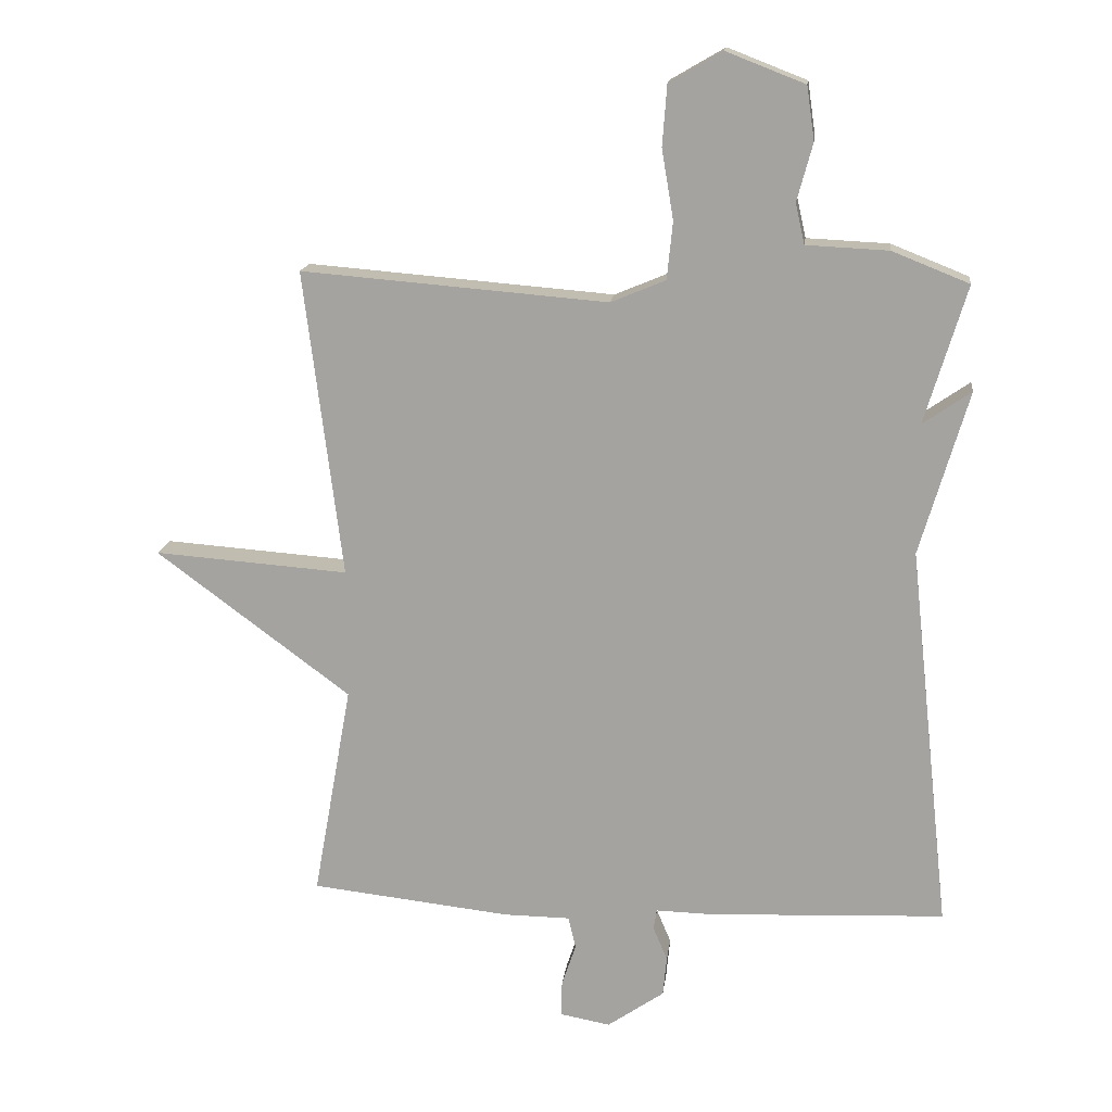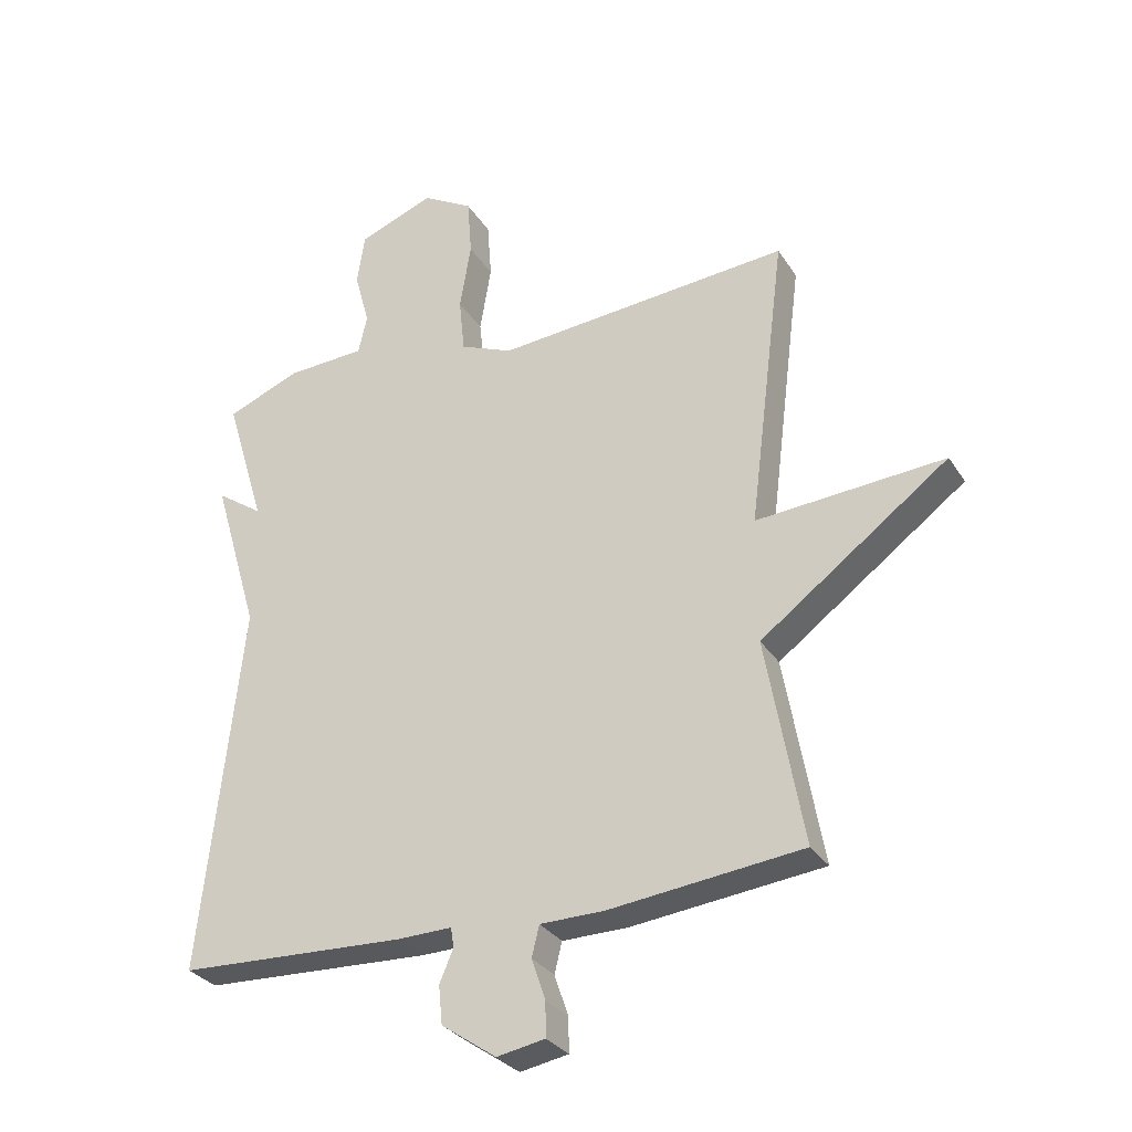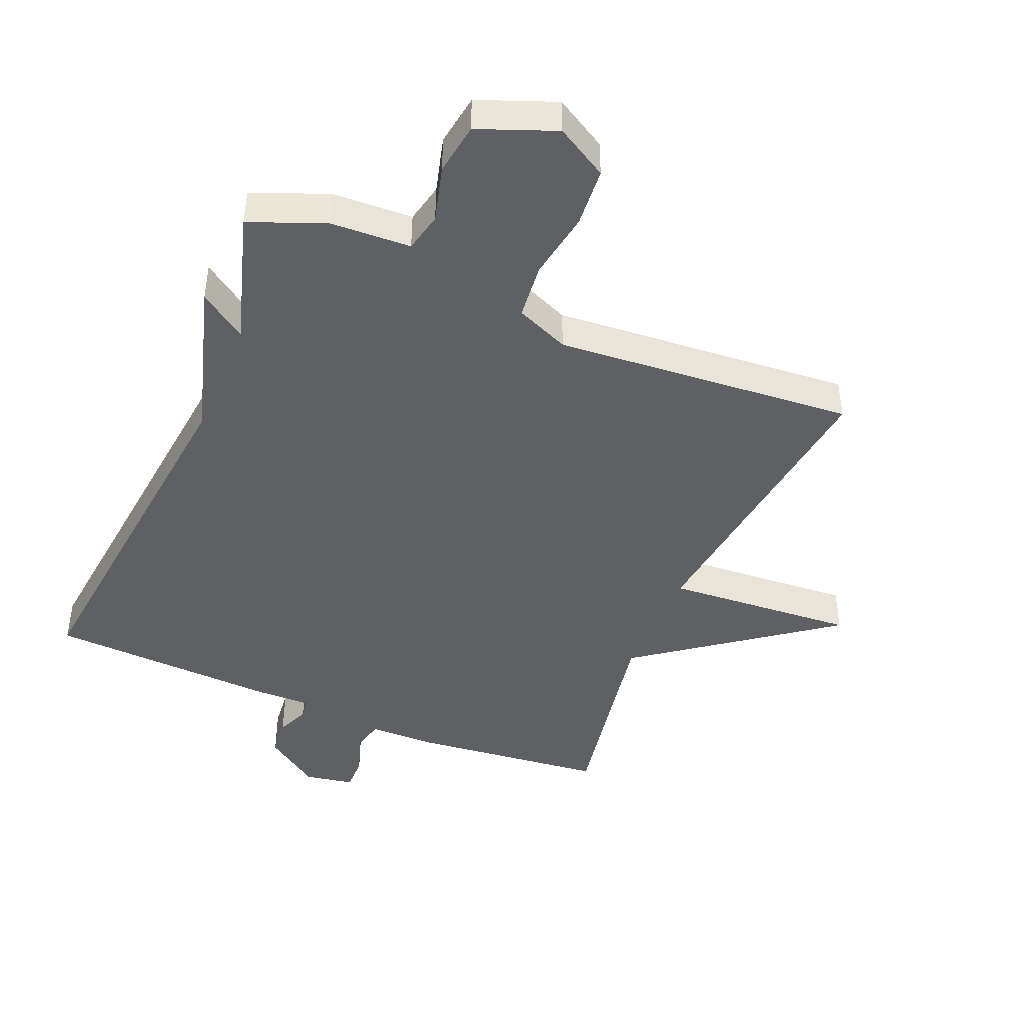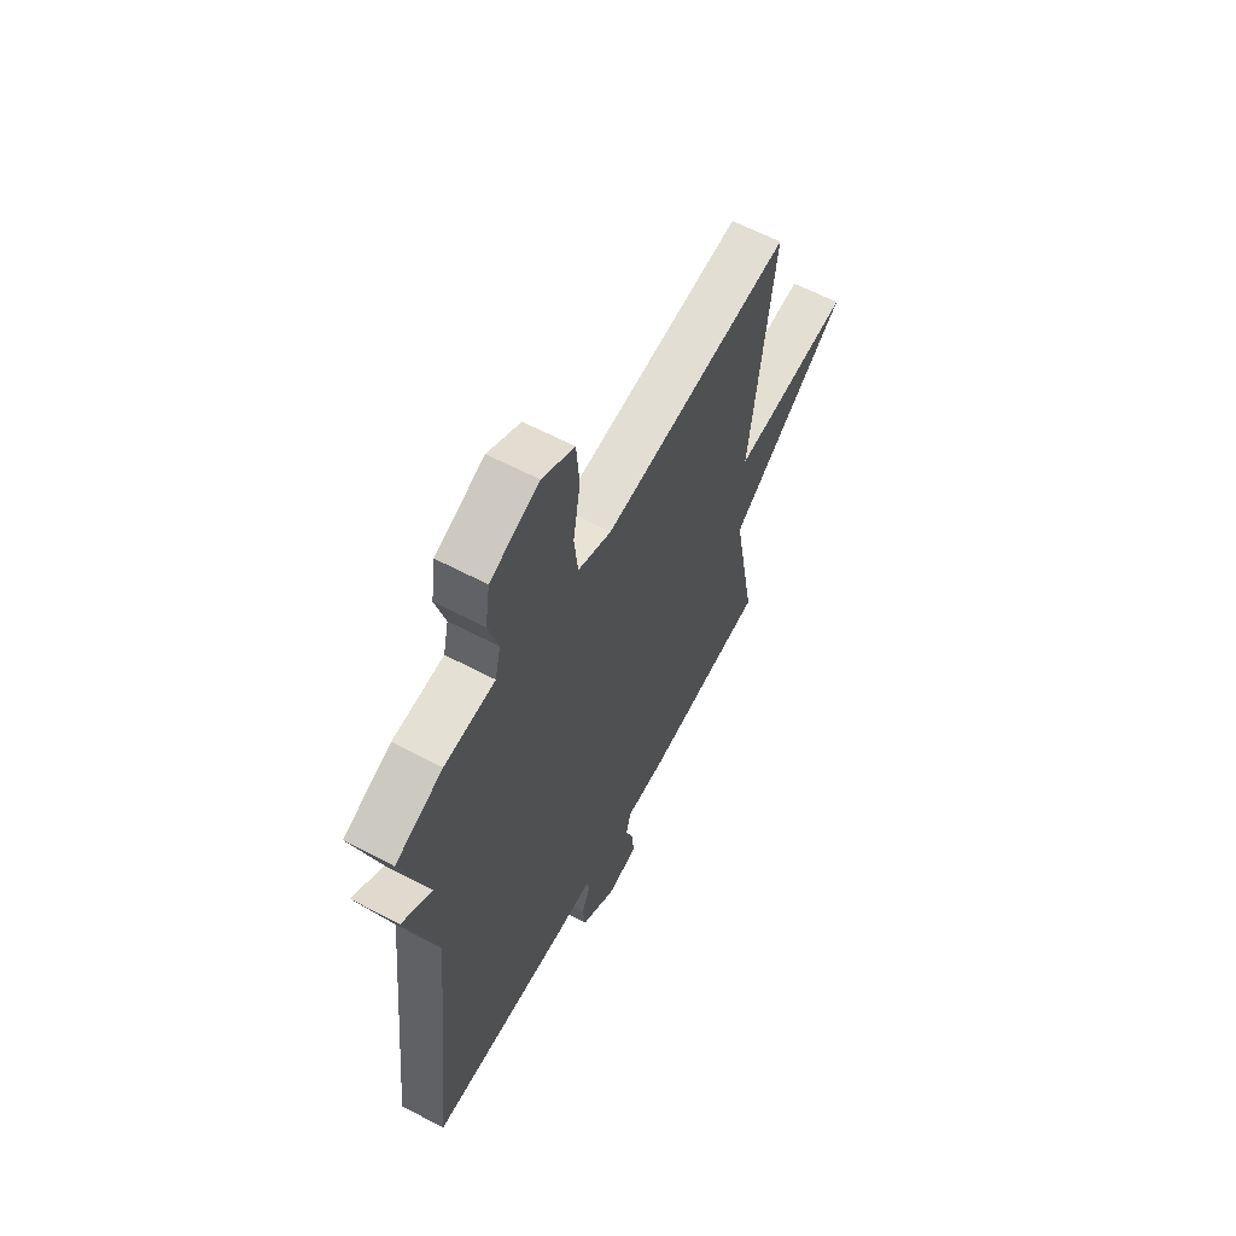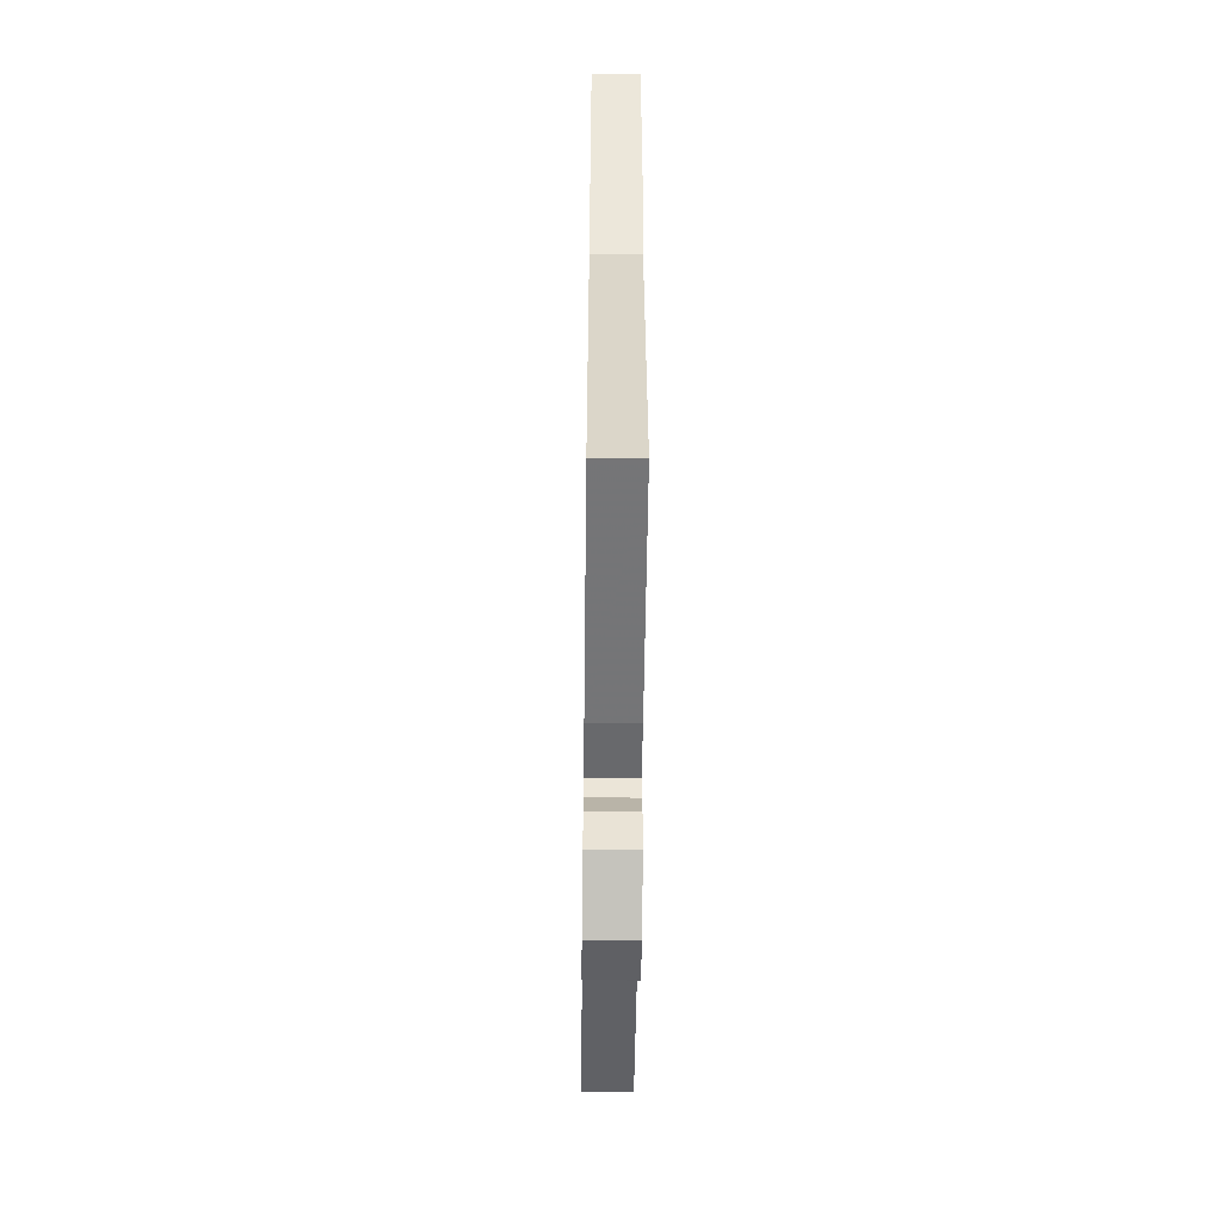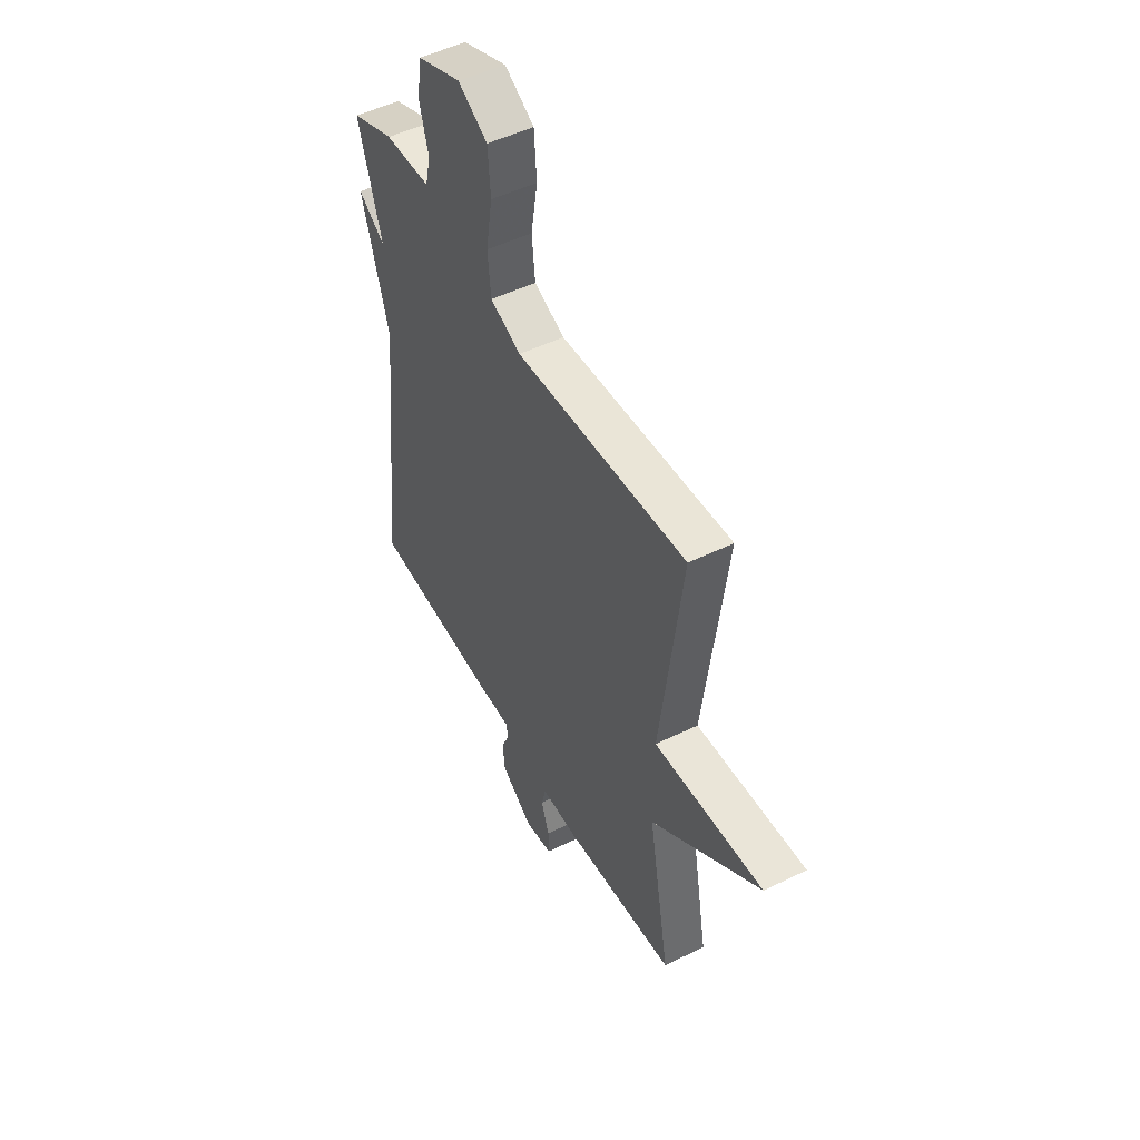
<metadata>
{"format":"obj","ext":"obj","renderer":"f3d","projection":"perspective","resolution":1024,"background":"white","views":[{"elev":15.7,"azim":-173.1,"up":"+Z"},{"elev":-30.3,"azim":26.9,"up":"+Z"},{"elev":-44.3,"azim":-22.8,"up":"+Y"},{"elev":62.2,"azim":-61.9,"up":"+Z"},{"elev":-54.0,"azim":-90.7,"up":"+Z"},{"elev":50.3,"azim":61.7,"up":"+Z"}]}
</metadata>
<code>
v -0.5 0.07 -0.5
v -0.436 0.07 0.089
v -0.51 0.07 0.34
v -0.436 0.07 0.289
v -0.5 0.07 0.5
v -0.382 0.07 0.547
v -0.256 0.07 0.553
v -0.242 0.07 0.615
v -0.266 0.07 0.703
v -0.254 0.07 0.785
v -0.133 0.07 0.832
v -0.052 0.07 0.785
v -0.045 0.07 0.692
v -0.063 0.07 0.585
v -0.054 0.07 0.497
v 0.03 0.07 0.462
v 0.5 0.07 0.5
v 0.441 0.07 0.029
v 0.74 0.07 0.051
v 0.441 0.07 -0.171
v 0.5 0.07 -0.5
v 0.193 0.07 -0.534
v 0.091 0.07 -0.535
v 0.079 0.07 -0.584
v 0.101 0.07 -0.649
v 0.102 0.07 -0.704
v 0.025 0.07 -0.718
v -0.062 0.07 -0.658
v -0.068 0.07 -0.597
v -0.046 0.07 -0.545
v -0.051 0.07 -0.514
v -0.137 0.07 -0.516
v -0.5 0 -0.5
v -0.436 0 0.089
v -0.51 0 0.34
v -0.436 0 0.289
v -0.5 0 0.5
v -0.382 0 0.547
v -0.256 0 0.553
v -0.242 0 0.615
v -0.266 0 0.703
v -0.254 0 0.785
v -0.133 0 0.832
v -0.052 0 0.785
v -0.045 0 0.692
v -0.063 0 0.585
v -0.054 0 0.497
v 0.03 0 0.462
v 0.5 0 0.5
v 0.441 0 0.029
v 0.74 0 0.051
v 0.441 0 -0.171
v 0.5 0 -0.5
v 0.193 0 -0.534
v 0.091 0 -0.535
v 0.079 0 -0.584
v 0.101 0 -0.649
v 0.102 0 -0.704
v 0.025 0 -0.718
v -0.062 0 -0.658
v -0.068 0 -0.597
v -0.046 0 -0.545
v -0.051 0 -0.514
v -0.137 0 -0.516
f 31 32 1 2
f 28 29 30
f 27 28 30
f 26 27 30
f 25 26 30
f 24 25 30
f 23 24 30 31
f 23 31 2
f 22 23 2
f 21 22 2
f 20 21 2
f 18 19 20
f 16 17 18
f 18 20 2
f 16 18 2
f 15 16 2
f 12 13 14
f 11 12 14
f 10 11 14
f 9 10 14
f 8 9 14
f 7 8 14 15
f 6 7 15
f 5 6 15
f 4 5 15
f 2 3 4
f 2 4 15
f 34 33 64 63
f 62 61 60
f 62 60 59
f 62 59 58
f 62 58 57
f 62 57 56
f 63 62 56 55
f 34 63 55
f 34 55 54
f 34 54 53
f 34 53 52
f 52 51 50
f 50 49 48
f 34 52 50
f 34 50 48
f 34 48 47
f 46 45 44
f 46 44 43
f 46 43 42
f 46 42 41
f 46 41 40
f 47 46 40 39
f 47 39 38
f 47 38 37
f 47 37 36
f 36 35 34
f 47 36 34
f 1 33 34 2
f 2 34 35 3
f 3 35 36 4
f 4 36 37 5
f 5 37 38 6
f 6 38 39 7
f 7 39 40 8
f 8 40 41 9
f 9 41 42 10
f 10 42 43 11
f 11 43 44 12
f 12 44 45 13
f 13 45 46 14
f 14 46 47 15
f 15 47 48 16
f 16 48 49 17
f 17 49 50 18
f 18 50 51 19
f 19 51 52 20
f 20 52 53 21
f 21 53 54 22
f 22 54 55 23
f 23 55 56 24
f 24 56 57 25
f 25 57 58 26
f 26 58 59 27
f 27 59 60 28
f 28 60 61 29
f 29 61 62 30
f 30 62 63 31
f 31 63 64 32
f 32 64 33 1

</code>
